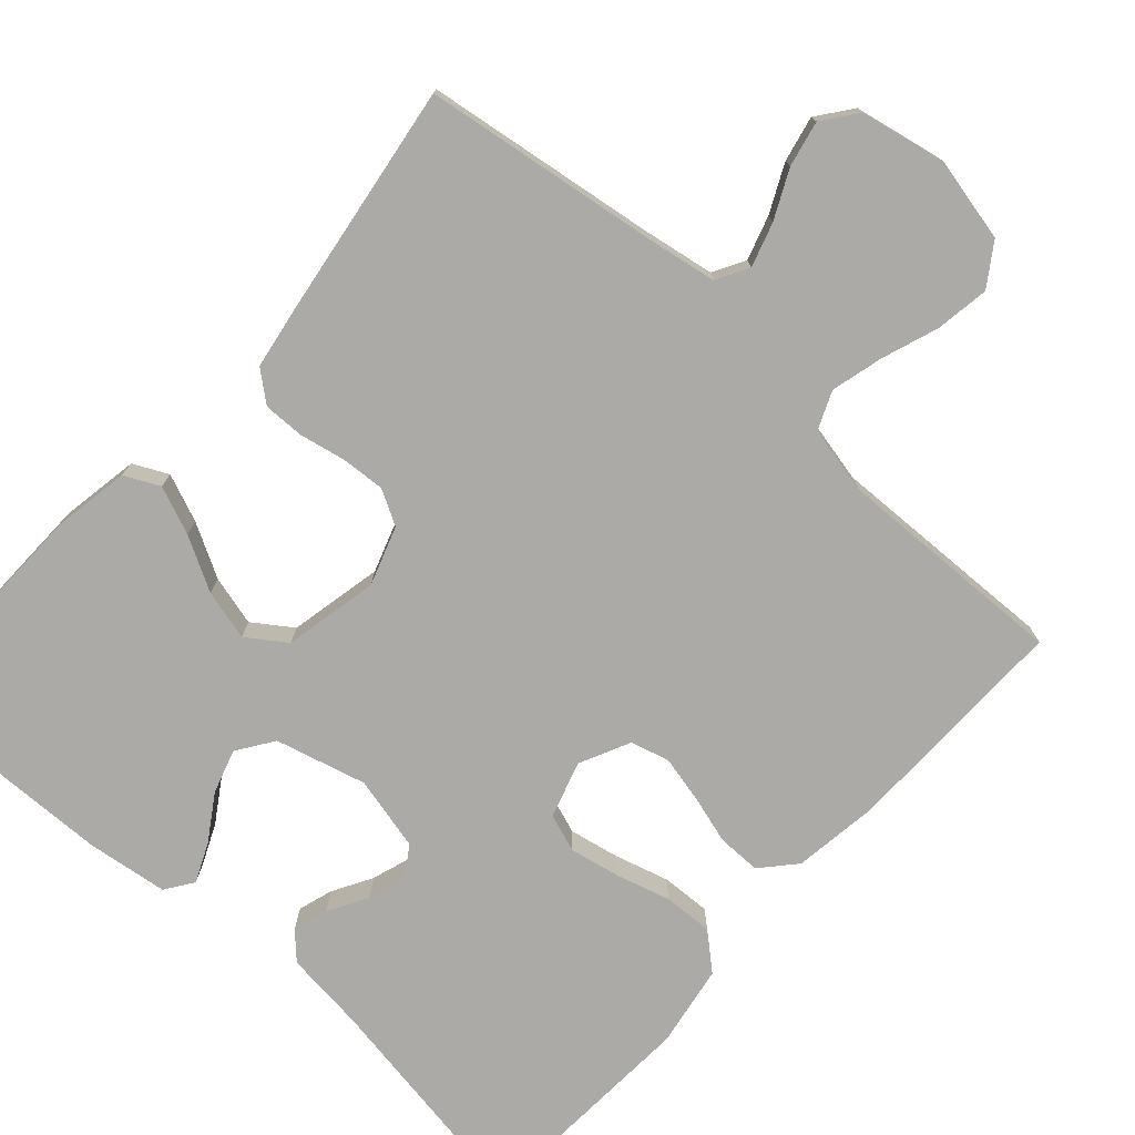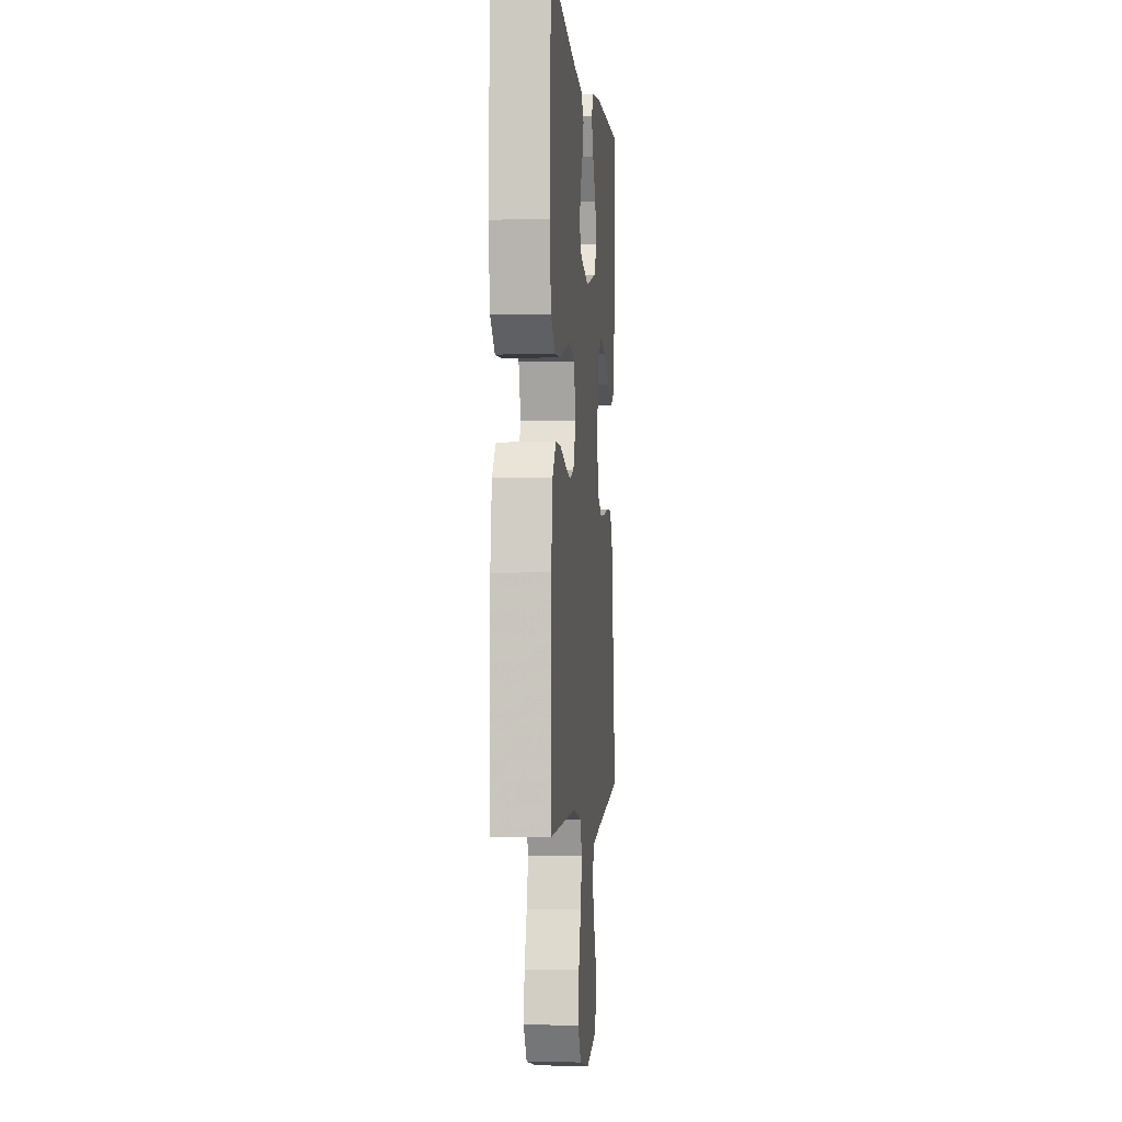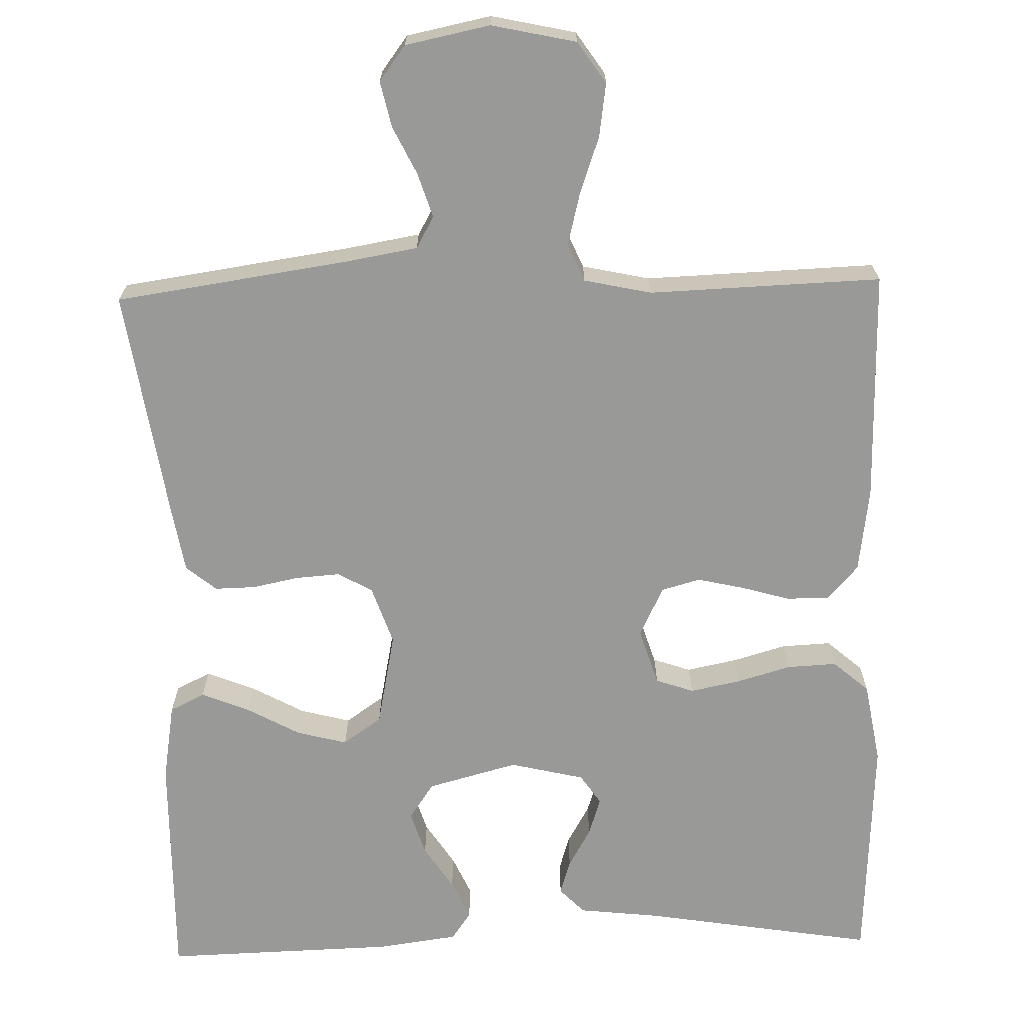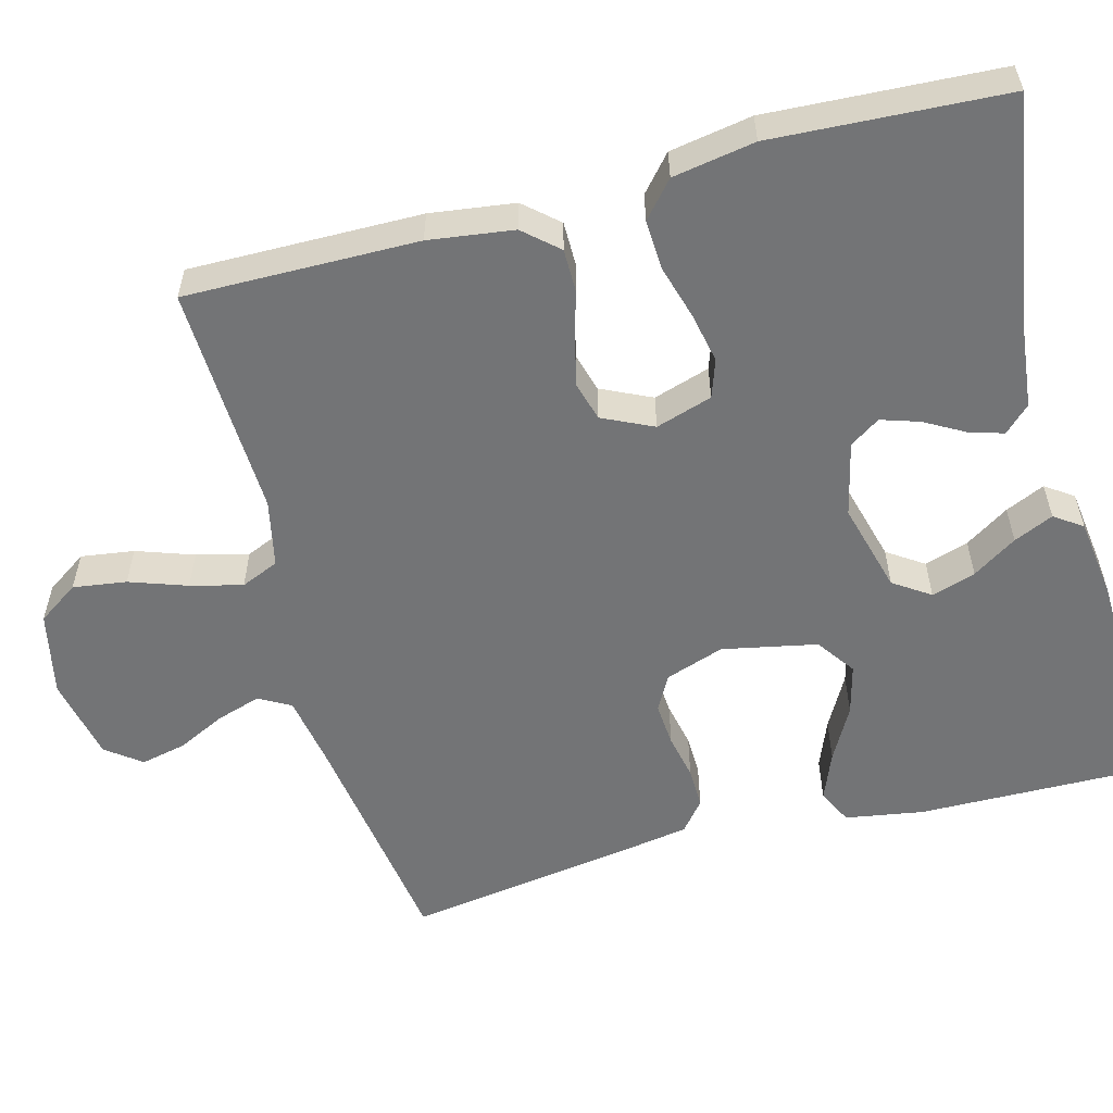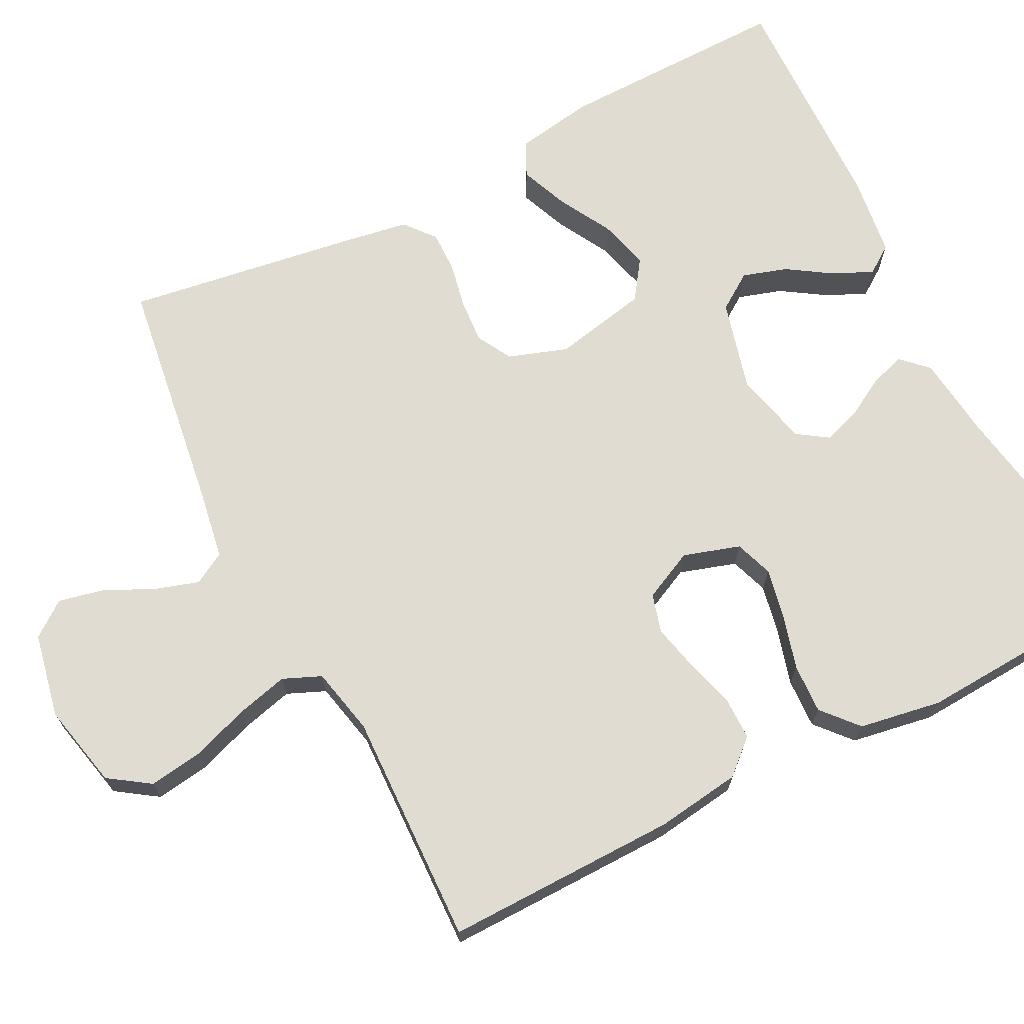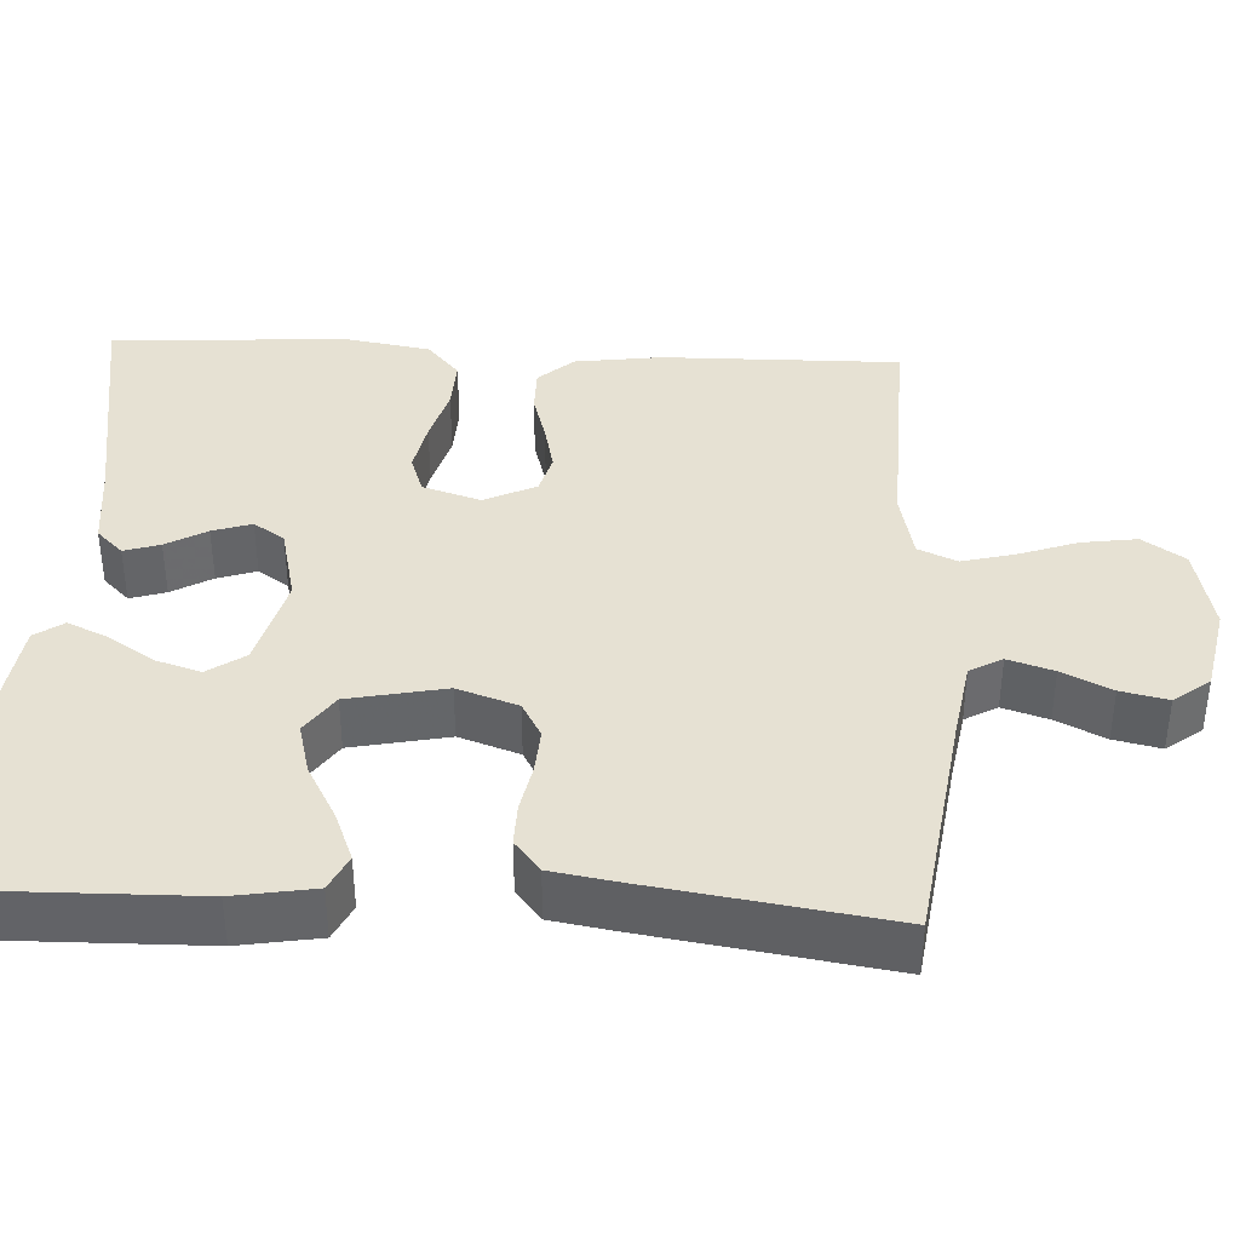
<metadata>
{"format":"obj","ext":"obj","renderer":"f3d","projection":"perspective","resolution":1024,"background":"white","views":[{"elev":-75.9,"azim":137.9,"up":"+Y"},{"elev":-1.7,"azim":-84.6,"up":"+Z"},{"elev":-68.8,"azim":-178.4,"up":"+Y"},{"elev":-56.1,"azim":-74.9,"up":"+Y"},{"elev":69.2,"azim":-117.1,"up":"+Y"},{"elev":38.8,"azim":92.9,"up":"+Y"}]}
</metadata>
<code>
v 0.5 0.07 -0.5
v 0.2 0.07 -0.543
v 0.105 0.07 -0.559
v 0.082 0.07 -0.6
v 0.1 0.07 -0.657
v 0.13 0.07 -0.719
v 0.143 0.07 -0.778
v 0.109 0.07 -0.823
v 0 0.07 -0.845
v -0.109 0.07 -0.821
v -0.145 0.07 -0.768
v -0.135 0.07 -0.699
v -0.109 0.07 -0.625
v -0.092 0.07 -0.558
v -0.113 0.07 -0.509
v -0.2 0.07 -0.49
v -0.5 0.07 -0.5
v -0.496 0.07 -0.2
v -0.481 0.07 -0.091
v -0.442 0.07 -0.047
v -0.386 0.07 -0.047
v -0.324 0.07 -0.065
v -0.263 0.07 -0.079
v -0.213 0.07 -0.065
v -0.182 0.07 0
v -0.205 0.07 0.073
v -0.254 0.07 0.09
v -0.319 0.07 0.077
v -0.389 0.07 0.057
v -0.453 0.07 0.054
v -0.499 0.07 0.094
v -0.517 0.07 0.2
v -0.5 0.07 0.5
v -0.2 0.07 0.451
v -0.095 0.07 0.439
v -0.063 0.07 0.406
v -0.077 0.07 0.361
v -0.106 0.07 0.31
v -0.122 0.07 0.261
v -0.096 0.07 0.222
v 0 0.07 0.199
v 0.117 0.07 0.23
v 0.149 0.07 0.277
v 0.131 0.07 0.334
v 0.094 0.07 0.391
v 0.071 0.07 0.442
v 0.096 0.07 0.478
v 0.2 0.07 0.492
v 0.5 0.07 0.5
v 0.495 0.07 0.2
v 0.478 0.07 0.099
v 0.433 0.07 0.077
v 0.371 0.07 0.102
v 0.302 0.07 0.14
v 0.237 0.07 0.157
v 0.187 0.07 0.122
v 0.162 0.07 0
v 0.188 0.07 -0.076
v 0.233 0.07 -0.101
v 0.29 0.07 -0.097
v 0.349 0.07 -0.085
v 0.402 0.07 -0.084
v 0.441 0.07 -0.116
v 0.455 0.07 -0.2
v 0.5 0 -0.5
v 0.2 0 -0.543
v 0.105 0 -0.559
v 0.082 0 -0.6
v 0.1 0 -0.657
v 0.13 0 -0.719
v 0.143 0 -0.778
v 0.109 0 -0.823
v 0 0 -0.845
v -0.109 0 -0.821
v -0.145 0 -0.768
v -0.135 0 -0.699
v -0.109 0 -0.625
v -0.092 0 -0.558
v -0.113 0 -0.509
v -0.2 0 -0.49
v -0.5 0 -0.5
v -0.496 0 -0.2
v -0.481 0 -0.091
v -0.442 0 -0.047
v -0.386 0 -0.047
v -0.324 0 -0.065
v -0.263 0 -0.079
v -0.213 0 -0.065
v -0.182 0 0
v -0.205 0 0.073
v -0.254 0 0.09
v -0.319 0 0.077
v -0.389 0 0.057
v -0.453 0 0.054
v -0.499 0 0.094
v -0.517 0 0.2
v -0.5 0 0.5
v -0.2 0 0.451
v -0.095 0 0.439
v -0.063 0 0.406
v -0.077 0 0.361
v -0.106 0 0.31
v -0.122 0 0.261
v -0.096 0 0.222
v 0 0 0.199
v 0.117 0 0.23
v 0.149 0 0.277
v 0.131 0 0.334
v 0.094 0 0.391
v 0.071 0 0.442
v 0.096 0 0.478
v 0.2 0 0.492
v 0.5 0 0.5
v 0.495 0 0.2
v 0.478 0 0.099
v 0.433 0 0.077
v 0.371 0 0.102
v 0.302 0 0.14
v 0.237 0 0.157
v 0.187 0 0.122
v 0.162 0 0
v 0.188 0 -0.076
v 0.233 0 -0.101
v 0.29 0 -0.097
v 0.349 0 -0.085
v 0.402 0 -0.084
v 0.441 0 -0.116
v 0.455 0 -0.2
f 64 1 2
f 63 64 2
f 62 63 2
f 61 62 2
f 60 61 2
f 59 60 2 3
f 58 59 3 4
f 57 58 4
f 52 53 54
f 51 52 54
f 50 51 54
f 49 50 54
f 48 49 54
f 47 48 54
f 46 47 54
f 45 46 54
f 44 45 54
f 43 44 54 55
f 42 43 55 56
f 36 37 38
f 35 36 38
f 34 35 38
f 34 38 39
f 33 34 39
f 32 33 39
f 31 32 39
f 30 31 39
f 29 30 39
f 28 29 39
f 27 28 39 40
f 20 21 22
f 19 20 22
f 18 19 22
f 17 18 22
f 16 17 22
f 15 16 22 23
f 14 15 23 24
f 11 12 13
f 10 11 13
f 9 10 13
f 8 9 13
f 7 8 13
f 6 7 13
f 5 6 13
f 4 5 13 14
f 14 24 25
f 4 14 25
f 57 4 25
f 57 25 26
f 56 57 26
f 42 56 26
f 41 42 26
f 26 27 40 41
f 66 65 128
f 66 128 127
f 66 127 126
f 66 126 125
f 66 125 124
f 67 66 124 123
f 68 67 123 122
f 68 122 121
f 118 117 116
f 118 116 115
f 118 115 114
f 118 114 113
f 118 113 112
f 118 112 111
f 118 111 110
f 118 110 109
f 118 109 108
f 119 118 108 107
f 120 119 107 106
f 102 101 100
f 102 100 99
f 102 99 98
f 103 102 98
f 103 98 97
f 103 97 96
f 103 96 95
f 103 95 94
f 103 94 93
f 103 93 92
f 104 103 92 91
f 86 85 84
f 86 84 83
f 86 83 82
f 86 82 81
f 86 81 80
f 87 86 80 79
f 88 87 79 78
f 77 76 75
f 77 75 74
f 77 74 73
f 77 73 72
f 77 72 71
f 77 71 70
f 77 70 69
f 78 77 69 68
f 89 88 78
f 89 78 68
f 89 68 121
f 90 89 121
f 90 121 120
f 90 120 106
f 90 106 105
f 105 104 91 90
f 1 65 66 2
f 2 66 67 3
f 3 67 68 4
f 4 68 69 5
f 5 69 70 6
f 6 70 71 7
f 7 71 72 8
f 8 72 73 9
f 9 73 74 10
f 10 74 75 11
f 11 75 76 12
f 12 76 77 13
f 13 77 78 14
f 14 78 79 15
f 15 79 80 16
f 16 80 81 17
f 17 81 82 18
f 18 82 83 19
f 19 83 84 20
f 20 84 85 21
f 21 85 86 22
f 22 86 87 23
f 23 87 88 24
f 24 88 89 25
f 25 89 90 26
f 26 90 91 27
f 27 91 92 28
f 28 92 93 29
f 29 93 94 30
f 30 94 95 31
f 31 95 96 32
f 32 96 97 33
f 33 97 98 34
f 34 98 99 35
f 35 99 100 36
f 36 100 101 37
f 37 101 102 38
f 38 102 103 39
f 39 103 104 40
f 40 104 105 41
f 41 105 106 42
f 42 106 107 43
f 43 107 108 44
f 44 108 109 45
f 45 109 110 46
f 46 110 111 47
f 47 111 112 48
f 48 112 113 49
f 49 113 114 50
f 50 114 115 51
f 51 115 116 52
f 52 116 117 53
f 53 117 118 54
f 54 118 119 55
f 55 119 120 56
f 56 120 121 57
f 57 121 122 58
f 58 122 123 59
f 59 123 124 60
f 60 124 125 61
f 61 125 126 62
f 62 126 127 63
f 63 127 128 64
f 64 128 65 1

</code>
